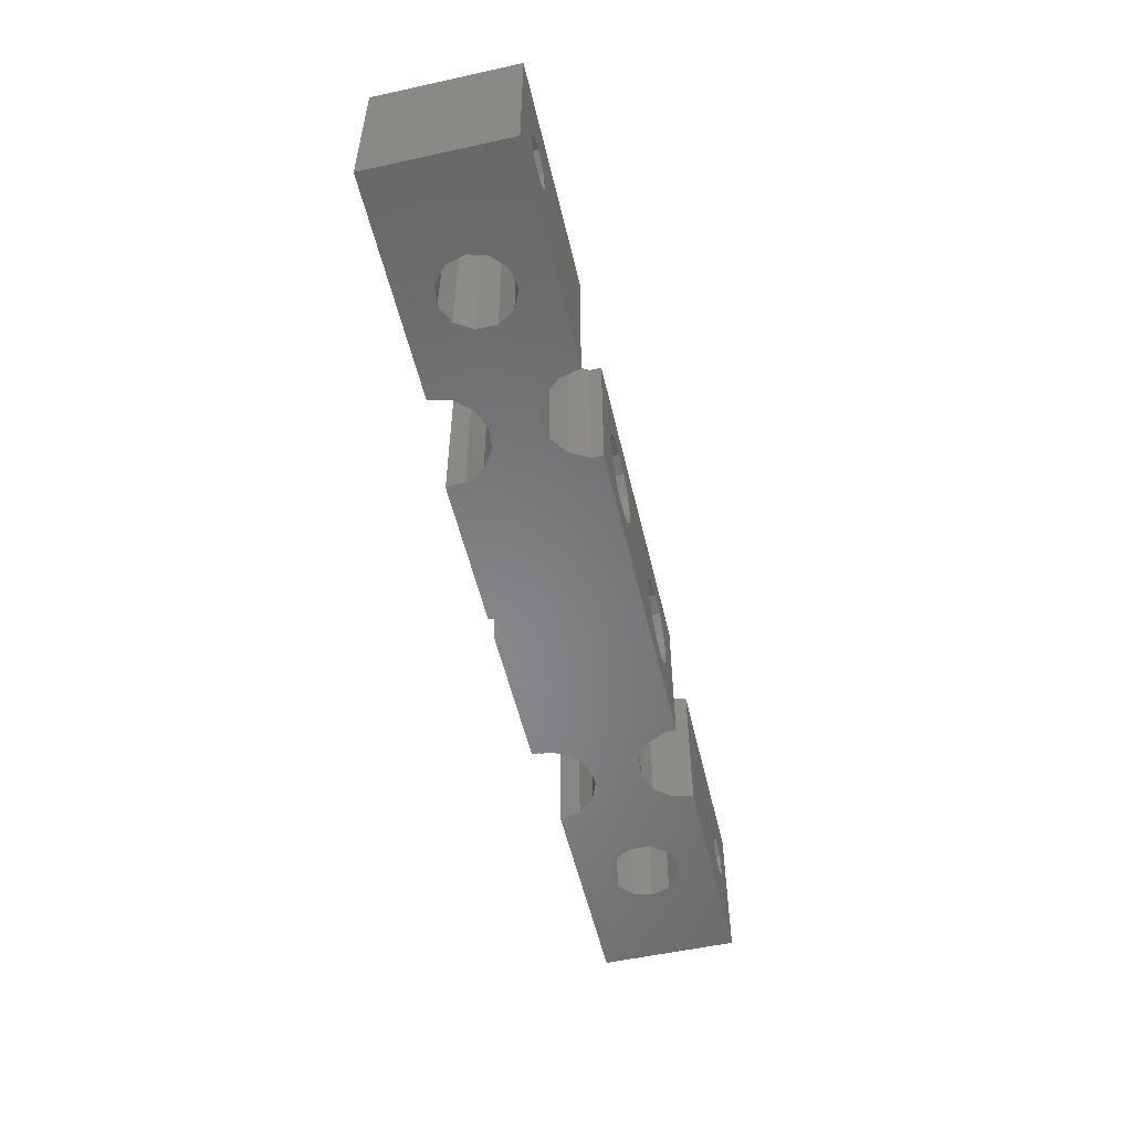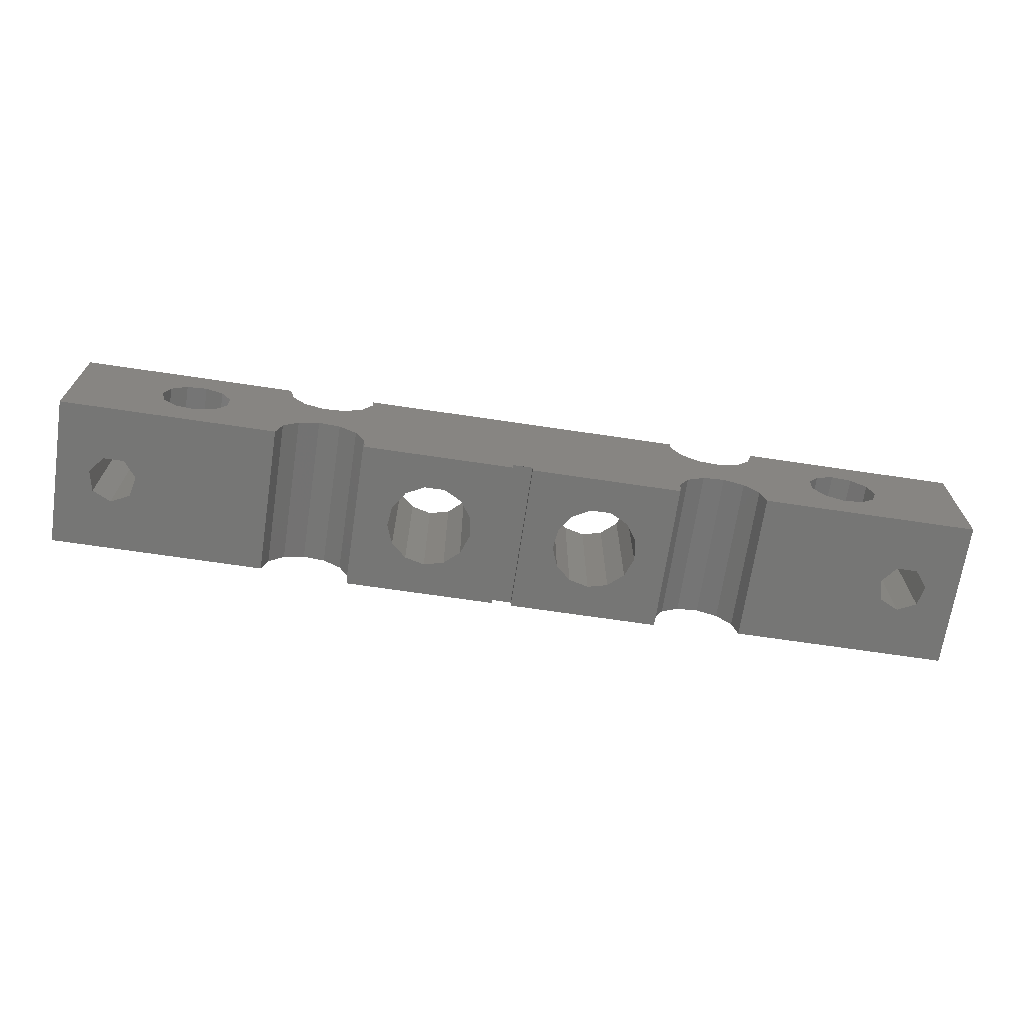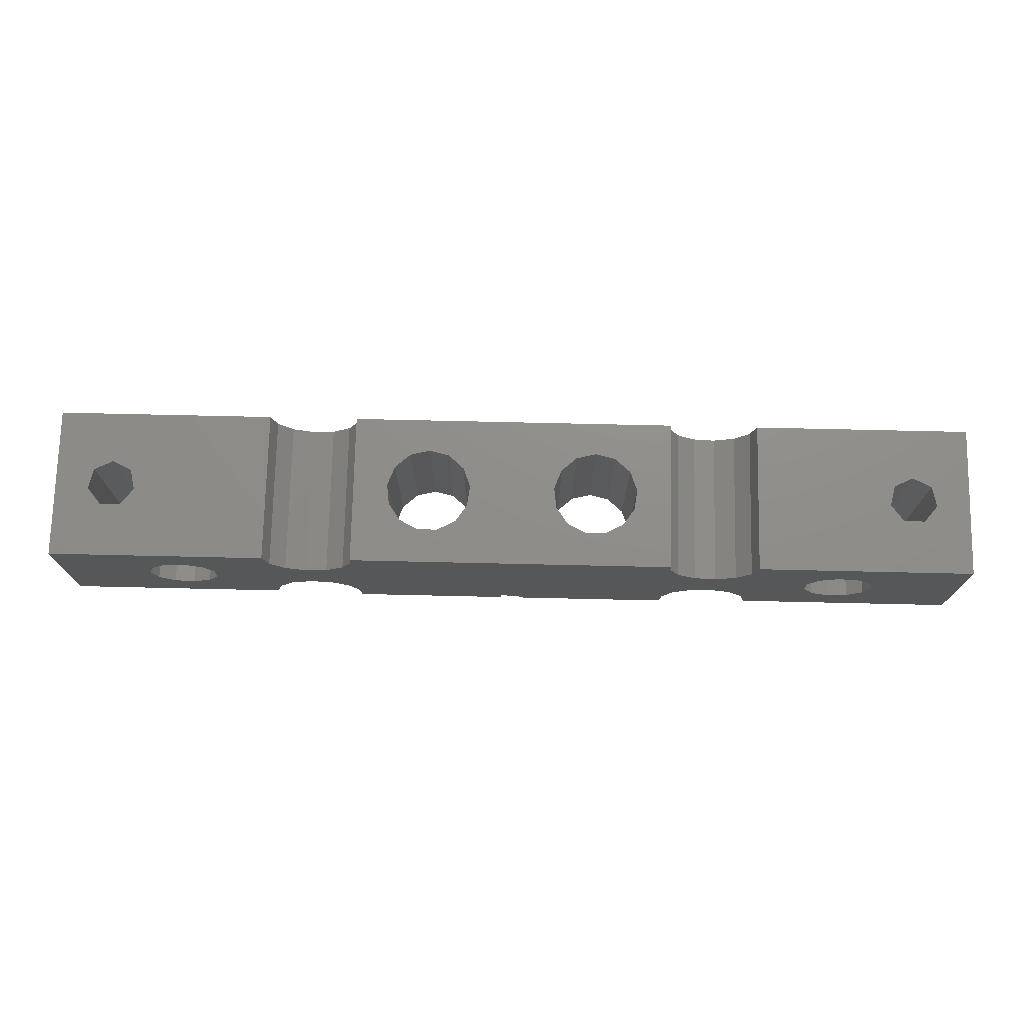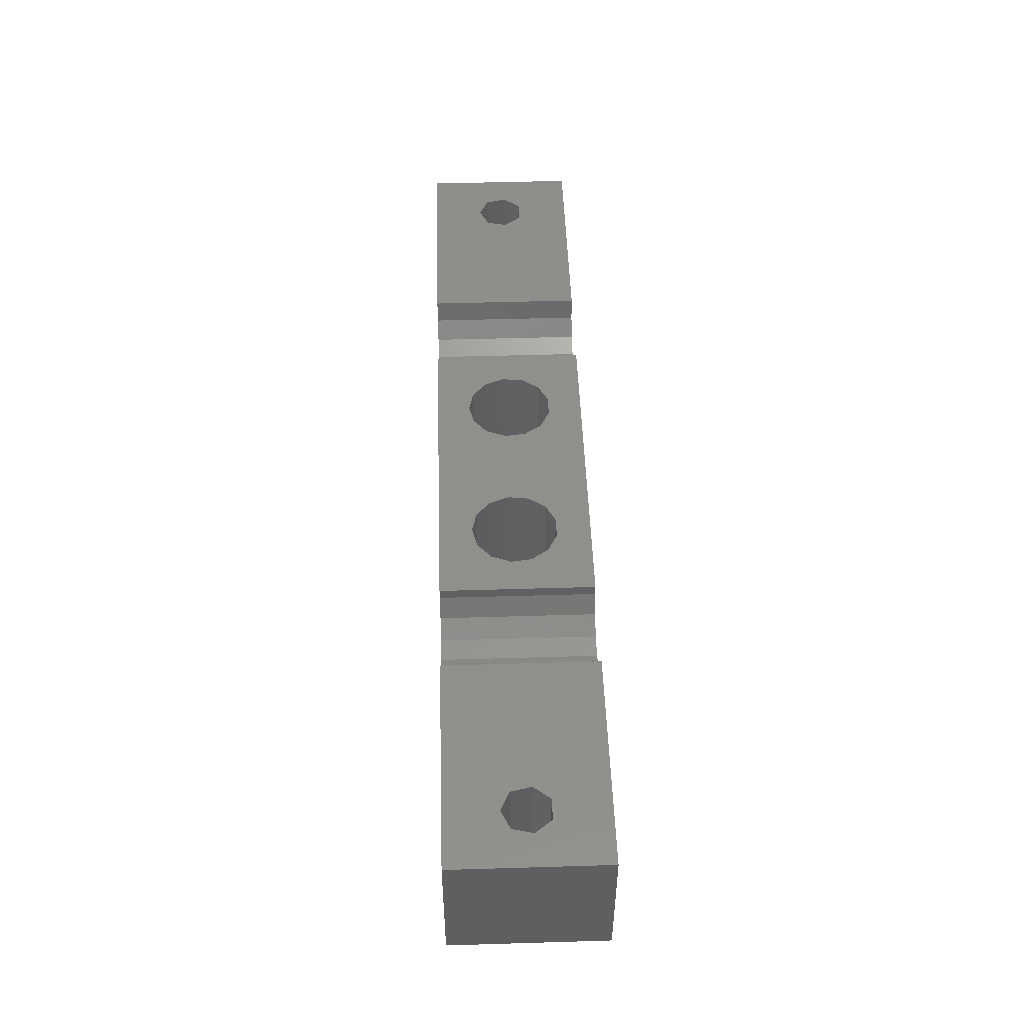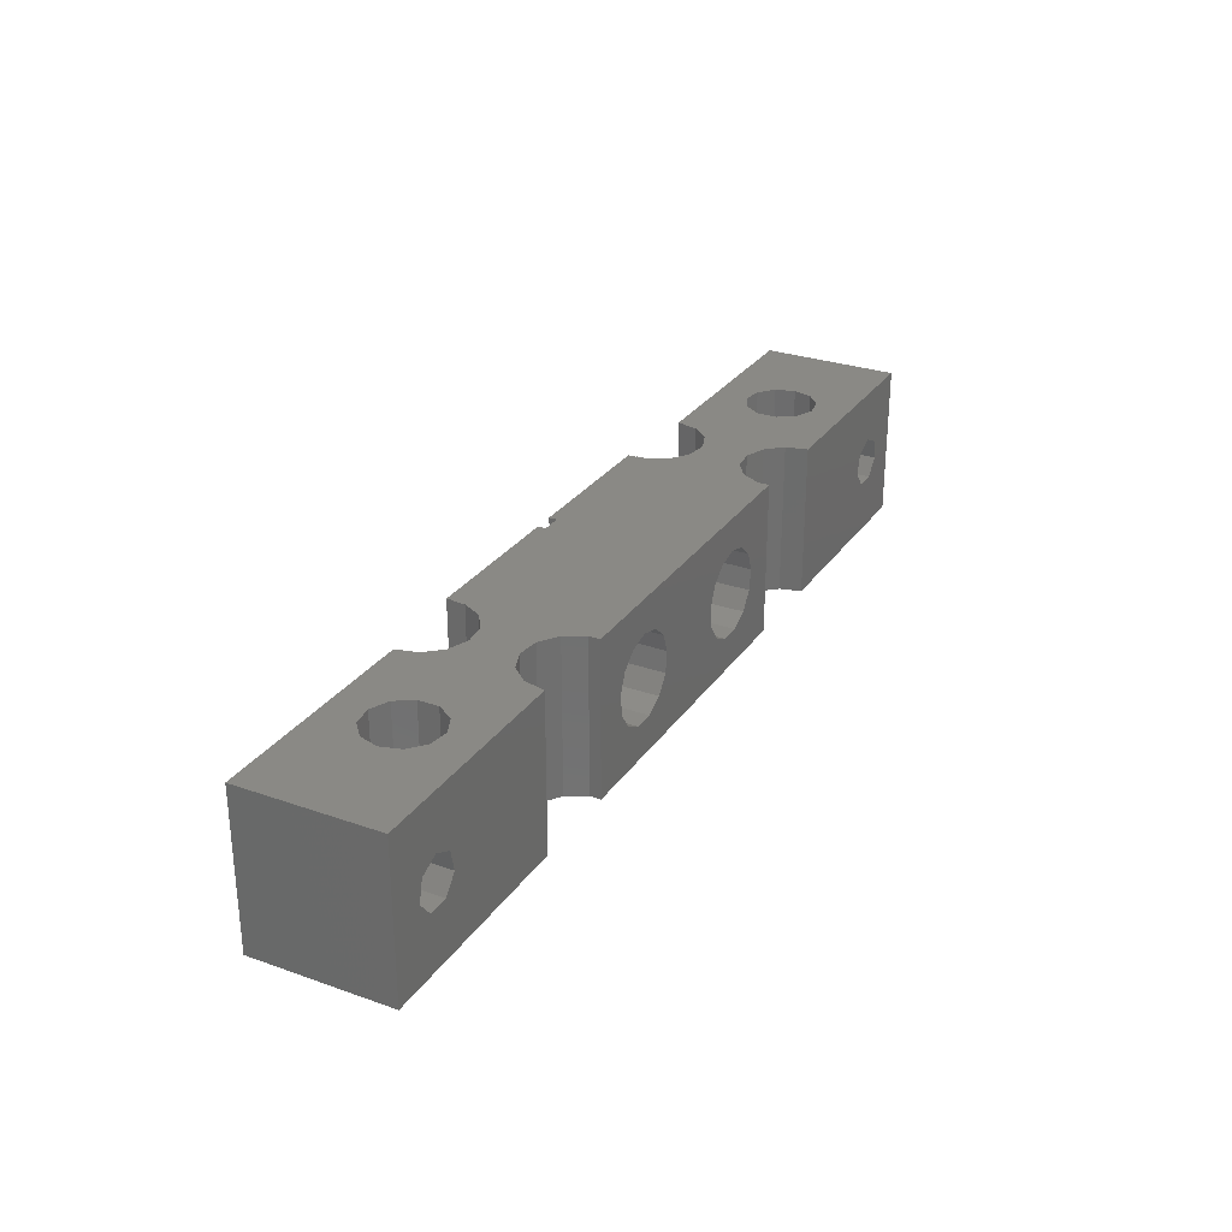
<metadata>
{"format":"stl","ext":"stl","renderer":"f3d","projection":"perspective","resolution":1024,"background":"white","views":[{"elev":-54.0,"azim":103.1,"up":"+Z"},{"elev":-68.5,"azim":171.5,"up":"+Y"},{"elev":73.6,"azim":-178.7,"up":"+Y"},{"elev":48.7,"azim":88.1,"up":"+Y"},{"elev":28.6,"azim":117.8,"up":"+Z"}]}
</metadata>
<code>
# stl→obj: 228 verts, 476 faces
v -73.87 0.7 -4.5
v -73.87 13.1 -4.5
v -73.87 0.7 -18.3
v -73.87 13.1 -18.3
v -59.4 5.998 -18.3
v -50.56 8.997 -18.3
v -48.6 9.235 -18.3
v -59.4 7.802 -18.3
v -53.73 11.18 -18.3
v -52.41 9.698 -18.3
v -46.97 10.36 -18.3
v -32.13 13.1 -18.3
v -46.05 12.11 -18.3
v -46.05 13.1 -18.3
v -30.33 13.1 -18.3
v -60.37 4.482 -18.3
v -62.01 3.733 -18.3
v -16.41 13.1 -18.3
v -16.41 12.11 -18.3
v -50.56 4.803 -18.3
v -15.49 10.36 -18.3
v -48.6 4.565 -18.3
v -52.41 4.102 -18.3
v -10.05 9.698 -18.3
v 11.4 13.1 -18.3
v -11.9 8.997 -18.3
v -8.74 11.18 -18.3
v -8.267 13.1 -18.3
v 2.692 5.17 -18.3
v 11.4 0.7 -18.3
v -0.4554 3.733 -18.3
v 6 0.7 -18.3
v -46.97 3.441 -18.3
v -13.87 4.565 -18.3
v -15.49 3.441 -18.3
v -6 0.7 -18.3
v -10.05 4.102 -18.3
v -8.74 2.621 -18.3
v -8.267 0.7 -18.3
v -11.9 4.803 -18.3
v -56.47 0.7 -18.3
v -68.47 0.7 -18.3
v -53.73 2.621 -18.3
v -16.41 0.7 -18.3
v -16.53 0.7 -18.3
v -16.41 1.689 -18.3
v -30.33 0.7 -18.3
v -16.53 0 -18.3
v -30.33 0 -18.3
v -45.93 0.7 -18.3
v -32.13 0.7 -18.3
v -32.13 0 -18.3
v -62.01 10.07 -18.3
v -54.2 13.1 -18.3
v -60.37 9.318 -18.3
v -46.05 1.689 -18.3
v -46.05 0.7 -18.3
v -13.87 9.235 -18.3
v -54.2 0.7 -18.3
v -2.096 4.482 -18.3
v -3.07 5.998 -18.3
v -65.67 6.9 -18.3
v -63.8 3.989 -18.3
v -65.16 5.17 -18.3
v -63.8 9.811 -18.3
v -65.16 8.63 -18.3
v -2.096 9.318 -18.3
v -0.4554 10.07 -18.3
v 1.329 3.989 -18.3
v 3.2 6.9 -18.3
v 1.329 9.811 -18.3
v 2.692 8.63 -18.3
v -3.07 7.802 -18.3
v -45.93 0 -18.3
v -67.71 13.1 -13.38
v -54.2 13.1 -4.5
v -70.81 13.1 -11.89
v -69.62 13.1 -13.38
v -66.52 13.1 -11.89
v -66.95 13.1 -10.03
v -68.67 13.1 -9.2
v -70.39 13.1 -10.03
v -68.47 0.7 -13.38
v -70.81 0.7 -11.89
v -69.62 0.7 -13.38
v -70.39 0.7 -10.03
v -68.47 0.7 -4.5
v -68.67 0.7 -9.2
v -68.47 0.7 -9.296
v -53.73 2.621 -4.5
v -56.47 0.7 -4.5
v -54.2 0.7 -4.5
v -52.41 4.102 -4.5
v -50.56 4.803 -4.5
v -62.01 3.733 -4.5
v -63.8 3.989 -4.5
v -16.53 0.7 -4.5
v -48.6 4.565 -4.5
v -32.13 0 -4.5
v -46.97 3.441 -4.5
v -46.05 1.689 -4.5
v -45.93 0.7 -4.5
v -46.05 0.7 -4.5
v -45.93 0 -4.5
v -32.13 0.7 -4.5
v -30.33 0.7 -4.5
v -16.53 0 -4.5
v -30.33 0 -4.5
v -16.41 0.7 -4.5
v -16.41 1.689 -4.5
v -15.49 3.441 -4.5
v -13.87 4.565 -4.5
v -11.9 4.803 -4.5
v -11.9 8.997 -4.5
v 6 0.7 -4.5
v -10.05 4.102 -4.5
v -6 0.7 -4.5
v -8.74 2.621 -4.5
v -8.267 0.7 -4.5
v 11.4 0.7 -4.5
v -0.4554 3.733 -4.5
v -8.267 13.1 -4.5
v -8.74 11.18 -4.5
v 11.4 13.1 -4.5
v -2.096 9.318 -4.5
v -10.05 9.698 -4.5
v -13.87 9.235 -4.5
v -15.49 10.36 -4.5
v -16.41 12.11 -4.5
v -16.41 13.1 -4.5
v -65.16 5.17 -4.5
v -46.05 13.1 -4.5
v -46.05 12.11 -4.5
v -32.13 13.1 -4.5
v -46.97 10.36 -4.5
v -65.67 6.9 -4.5
v -48.6 9.235 -4.5
v -59.4 5.998 -4.5
v -59.4 7.802 -4.5
v -52.41 9.698 -4.5
v -62.01 10.07 -4.5
v -60.37 9.318 -4.5
v -53.73 11.18 -4.5
v -65.16 8.63 -4.5
v -63.8 9.811 -4.5
v -3.07 7.802 -4.5
v -30.33 13.1 -4.5
v -60.37 4.482 -4.5
v -50.56 8.997 -4.5
v -2.096 4.482 -4.5
v -3.07 5.998 -4.5
v 2.692 5.17 -4.5
v 1.329 3.989 -4.5
v 1.329 9.811 -4.5
v 2.692 8.63 -4.5
v -0.4554 10.07 -4.5
v 3.2 6.9 -4.5
v -66.52 0.7 -11.89
v -66.95 0.7 -10.03
v -67.71 0.7 -13.38
v -35.82 0 -9.185
v -42.9 0 -10.93
v -37.22 0 -7.947
v -42.24 0 -9.185
v -40.85 0 -7.947
v -39.03 0 -7.5
v -35.16 0 -10.93
v -41.62 0 -14.32
v -42.68 0 -12.78
v -35.39 0 -12.78
v -36.45 0 -14.32
v -38.1 0 -15.19
v -39.97 0 -15.19
v -20.22 0 -9.185
v -27.3 0 -10.93
v -21.62 0 -7.947
v -26.64 0 -9.185
v -25.25 0 -7.947
v -23.43 0 -7.5
v -19.56 0 -10.93
v -26.02 0 -14.32
v -27.08 0 -12.78
v -19.79 0 -12.78
v -20.85 0 -14.32
v -22.5 0 -15.19
v -24.37 0 -15.19
v 6 0.7 -13.38
v 4.055 0.7 -11.89
v 5.245 0.7 -13.38
v 4.48 0.7 -10.03
v 6 0.7 -9.296
v 8.345 0.7 -11.89
v 6.2 0.7 -9.2
v 7.92 0.7 -10.03
v 7.155 0.7 -13.38
v 8.345 13.1 -11.89
v 4.055 13.1 -11.89
v 5.245 13.1 -13.38
v 6.2 13.1 -9.2
v 7.92 13.1 -10.03
v 7.155 13.1 -13.38
v 4.48 13.1 -10.03
v -19.79 13.1 -12.78
v -27.3 13.1 -10.93
v -23.43 13.1 -7.5
v -21.62 13.1 -7.947
v -27.08 13.1 -12.78
v -22.5 13.1 -15.19
v -24.37 13.1 -15.19
v -26.02 13.1 -14.32
v -20.22 13.1 -9.185
v -19.56 13.1 -10.93
v -20.85 13.1 -14.32
v -25.25 13.1 -7.947
v -26.64 13.1 -9.185
v -35.39 13.1 -12.78
v -42.9 13.1 -10.93
v -39.03 13.1 -7.5
v -37.22 13.1 -7.947
v -42.68 13.1 -12.78
v -38.1 13.1 -15.19
v -39.97 13.1 -15.19
v -41.62 13.1 -14.32
v -35.82 13.1 -9.185
v -35.16 13.1 -10.93
v -36.45 13.1 -14.32
v -40.85 13.1 -7.947
v -42.24 13.1 -9.185
f 1 2 3
f 3 2 4
f 5 6 7
f 8 9 10
f 11 12 7
f 13 14 12
f 13 12 11
f 5 15 16
f 5 12 15
f 17 18 3
f 3 18 19
f 20 19 21
f 20 21 22
f 23 3 20
f 24 25 26
f 27 28 25
f 27 25 24
f 29 25 30
f 31 30 32
f 33 34 35
f 32 36 26
f 37 26 38
f 36 39 38
f 36 38 26
f 26 37 40
f 22 26 33
f 41 42 43
f 33 40 34
f 44 45 46
f 47 48 49
f 50 51 52
f 50 47 51
f 53 54 55
f 45 50 46
f 56 46 57
f 50 57 46
f 35 46 56
f 26 40 33
f 21 58 22
f 59 41 43
f 3 19 20
f 43 3 23
f 22 58 26
f 42 3 43
f 47 50 45
f 48 47 45
f 55 54 9
f 33 35 56
f 60 26 61
f 4 62 3
f 63 3 64
f 17 3 63
f 15 18 17
f 5 7 12
f 15 17 16
f 10 6 5
f 55 9 8
f 8 10 5
f 4 54 53
f 4 53 65
f 4 65 66
f 4 66 62
f 67 26 68
f 29 30 69
f 26 60 32
f 60 31 32
f 69 30 31
f 70 25 29
f 71 25 72
f 72 25 70
f 68 25 71
f 26 25 68
f 26 67 73
f 26 73 61
f 50 52 74
f 64 3 62
f 75 76 4
f 4 76 54
f 2 77 4
f 77 78 4
f 79 76 75
f 78 75 4
f 2 76 80
f 2 80 81
f 2 81 82
f 2 82 77
f 80 76 79
f 3 42 83
f 84 3 85
f 85 3 83
f 86 3 84
f 87 3 86
f 87 86 88
f 87 88 89
f 1 3 87
f 1 87 90
f 90 87 91
f 90 91 92
f 93 1 90
f 94 1 93
f 95 96 1
f 97 94 98
f 99 98 100
f 99 100 101
f 102 101 103
f 99 101 102
f 99 102 104
f 105 98 99
f 106 98 105
f 107 98 106
f 107 106 108
f 97 98 107
f 109 94 97
f 110 94 109
f 111 94 110
f 112 94 111
f 113 94 112
f 114 94 113
f 115 113 116
f 117 116 118
f 117 118 119
f 115 116 117
f 120 113 115
f 121 113 120
f 122 123 124
f 125 126 113
f 126 114 113
f 127 94 114
f 128 129 94
f 130 1 129
f 95 1 130
f 96 131 1
f 132 133 134
f 133 135 134
f 131 136 1
f 135 137 134
f 138 134 137
f 139 138 140
f 141 142 76
f 2 1 136
f 142 139 143
f 2 136 144
f 2 145 76
f 2 144 145
f 145 141 76
f 142 143 76
f 140 143 139
f 146 125 113
f 147 148 130
f 148 95 130
f 138 137 149
f 121 150 113
f 146 113 151
f 152 153 120
f 154 155 124
f 156 126 125
f 124 126 156
f 156 154 124
f 124 155 120
f 155 157 120
f 157 152 120
f 153 121 120
f 151 113 150
f 94 129 1
f 123 126 124
f 127 128 94
f 149 140 138
f 138 147 134
f 138 148 147
f 42 41 91
f 158 42 91
f 87 89 91
f 89 159 91
f 159 158 91
f 83 42 160
f 158 160 42
f 41 59 92
f 91 41 92
f 59 43 90
f 92 59 90
f 43 23 93
f 90 43 93
f 23 20 94
f 93 23 94
f 20 22 98
f 94 20 98
f 22 33 100
f 98 22 100
f 56 101 33
f 33 101 100
f 103 101 57
f 57 101 56
f 57 50 102
f 103 57 102
f 104 102 74
f 74 102 50
f 161 52 99
f 104 74 162
f 163 161 99
f 104 162 164
f 104 165 99
f 104 164 165
f 165 166 99
f 167 52 161
f 168 169 74
f 170 52 167
f 171 52 170
f 172 52 171
f 74 52 172
f 172 173 74
f 162 74 169
f 166 163 99
f 173 168 74
f 52 51 105
f 99 52 105
f 51 47 106
f 105 51 106
f 108 106 49
f 49 106 47
f 174 48 107
f 108 49 175
f 176 174 107
f 108 175 177
f 108 178 107
f 108 177 178
f 178 179 107
f 180 48 174
f 181 182 49
f 183 48 180
f 184 48 183
f 185 48 184
f 49 48 185
f 185 186 49
f 175 49 182
f 179 176 107
f 186 181 49
f 48 45 97
f 107 48 97
f 45 44 109
f 97 45 109
f 44 46 110
f 109 44 110
f 46 35 111
f 110 46 111
f 35 34 112
f 111 35 112
f 34 40 113
f 112 34 113
f 40 37 116
f 113 40 116
f 38 118 37
f 37 118 116
f 39 119 38
f 38 119 118
f 39 36 117
f 119 39 117
f 36 32 187
f 188 36 189
f 189 36 187
f 190 36 188
f 115 36 190
f 115 190 191
f 117 36 115
f 32 30 120
f 192 32 120
f 115 191 120
f 191 193 120
f 193 194 120
f 194 192 120
f 195 32 192
f 195 187 32
f 30 25 124
f 120 30 124
f 122 124 28
f 196 124 25
f 28 197 198
f 28 198 25
f 199 124 200
f 200 124 196
f 201 196 25
f 202 124 199
f 201 25 198
f 28 124 202
f 197 28 202
f 123 122 27
f 27 122 28
f 126 123 24
f 24 123 27
f 114 126 26
f 26 126 24
f 127 114 58
f 58 114 26
f 128 127 21
f 21 127 58
f 19 129 128
f 21 19 128
f 19 18 130
f 129 19 130
f 203 130 18
f 147 204 15
f 205 130 206
f 204 207 15
f 208 18 209
f 15 210 209
f 15 209 18
f 206 130 211
f 212 130 203
f 211 130 212
f 208 213 18
f 213 203 18
f 147 130 205
f 147 205 214
f 147 214 215
f 147 215 204
f 210 15 207
f 134 147 12
f 12 147 15
f 216 134 12
f 132 217 14
f 218 134 219
f 217 220 14
f 221 12 222
f 14 223 222
f 14 222 12
f 219 134 224
f 225 134 216
f 224 134 225
f 221 226 12
f 226 216 12
f 132 134 218
f 132 218 227
f 132 227 228
f 132 228 217
f 223 14 220
f 133 132 13
f 13 132 14
f 135 133 11
f 11 133 13
f 137 135 7
f 7 135 11
f 149 137 6
f 6 137 7
f 140 149 10
f 10 149 6
f 9 143 140
f 10 9 140
f 54 76 143
f 9 54 143
f 62 136 131
f 64 62 131
f 62 66 144
f 136 62 144
f 66 65 145
f 144 66 145
f 65 53 141
f 145 65 141
f 53 55 142
f 141 53 142
f 8 139 55
f 55 139 142
f 138 139 5
f 5 139 8
f 148 138 16
f 16 138 5
f 95 148 17
f 17 148 16
f 96 95 63
f 63 95 17
f 131 96 64
f 64 96 63
f 61 151 150
f 60 61 150
f 61 73 146
f 151 61 146
f 73 67 125
f 146 73 125
f 67 68 156
f 125 67 156
f 68 71 154
f 156 68 154
f 71 72 155
f 154 71 155
f 70 157 72
f 72 157 155
f 152 157 29
f 29 157 70
f 153 152 69
f 69 152 29
f 121 153 31
f 31 153 69
f 150 121 60
f 60 121 31
f 84 85 78
f 77 84 78
f 84 77 82
f 86 84 82
f 82 81 86
f 86 81 88
f 81 80 88
f 89 80 159
f 88 80 89
f 80 79 159
f 159 79 158
f 158 79 160
f 160 79 75
f 75 83 160
f 85 83 75
f 78 85 75
f 162 217 228
f 164 162 228
f 162 169 220
f 217 162 220
f 169 168 223
f 220 169 223
f 168 173 222
f 223 168 222
f 173 172 221
f 222 173 221
f 172 171 226
f 221 172 226
f 170 216 171
f 171 216 226
f 167 225 170
f 170 225 216
f 224 225 161
f 161 225 167
f 219 224 163
f 163 224 161
f 218 219 166
f 166 219 163
f 227 218 165
f 165 218 166
f 228 227 164
f 164 227 165
f 204 215 177
f 175 204 177
f 204 175 182
f 207 204 182
f 207 182 181
f 210 207 181
f 210 181 186
f 209 210 186
f 209 186 185
f 208 209 185
f 208 185 184
f 213 208 184
f 184 183 213
f 213 183 203
f 183 180 203
f 203 180 212
f 212 180 211
f 211 180 174
f 211 174 206
f 206 174 176
f 206 176 205
f 205 176 179
f 205 179 214
f 214 179 178
f 214 178 215
f 215 178 177
f 199 193 202
f 202 193 191
f 202 191 190
f 197 202 190
f 188 197 190
f 197 188 189
f 198 197 189
f 198 189 187
f 195 198 187
f 201 198 195
f 195 192 201
f 201 192 196
f 196 192 200
f 200 192 194
f 200 194 199
f 199 194 193

</code>
